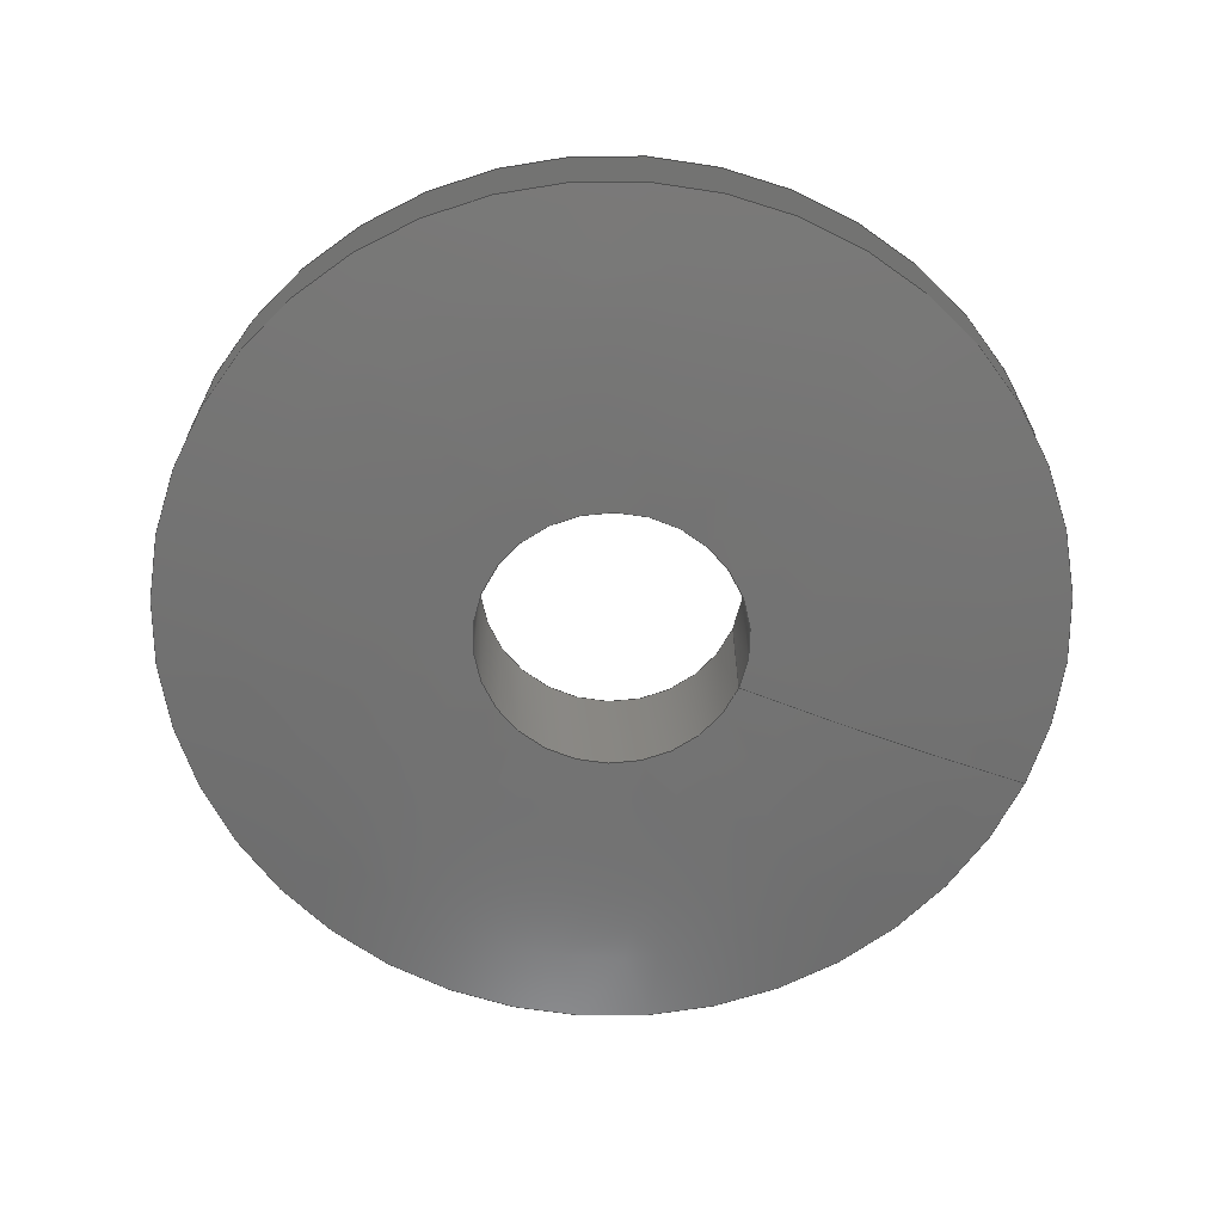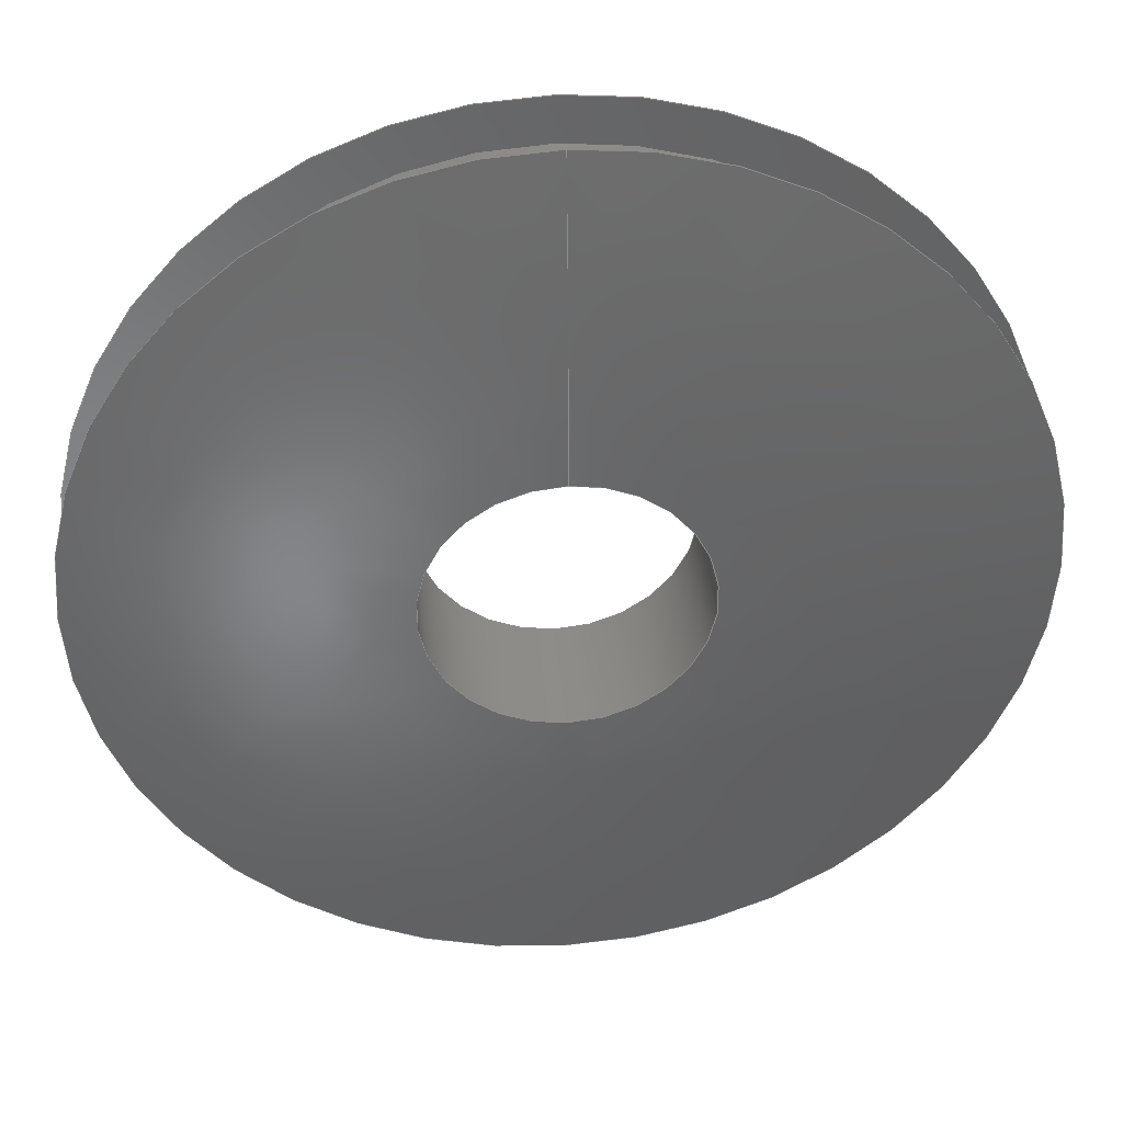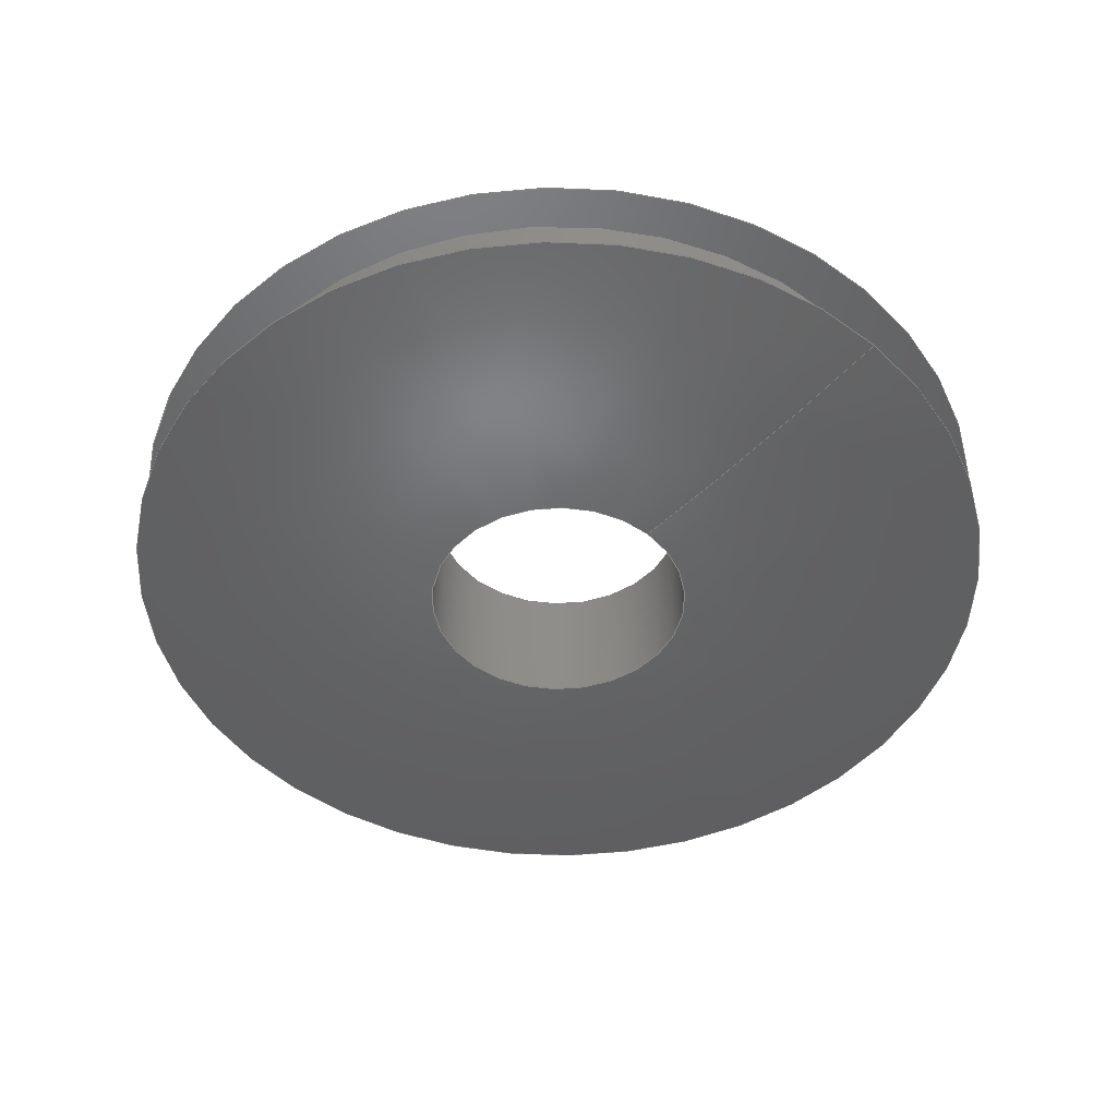
<metadata>
{"format":"step","ext":"stp","renderer":"f3d","projection":"perspective","resolution":1024,"background":"white","views":[{"elev":-65.1,"azim":-112.2,"up":"+Y"},{"elev":38.1,"azim":-4.9,"up":"+Z"},{"elev":-46.9,"azim":-43.3,"up":"+Y"}]}
</metadata>
<code>
ISO-10303-21;
DATA;
#1=MECHANICAL_DESIGN_GEOMETRIC_PRESENTATION_REPRESENTATION('',(#4),#274);
#2=SHAPE_REPRESENTATION_RELATIONSHIP('SRR','None',#284,#3);
#3=ADVANCED_BREP_SHAPE_REPRESENTATION('',(#5),#273);
#4=STYLED_ITEM('',(#293),#5);
#5=MANIFOLD_SOLID_BREP('Body1',#112);
#6=(
BOUNDED_SURFACE()
B_SPLINE_SURFACE(2,2,((#200,#201,#202,#203,#204,#205,#206,#207,#208),(#209,
#210,#211,#212,#213,#214,#215,#216,#217),(#218,#219,#220,#221,#222,#223,
#224,#225,#226)),.UNSPECIFIED.,.F.,.T.,.F.)
B_SPLINE_SURFACE_WITH_KNOTS((3,3),(3,2,2,2,3),(1.428,1.571),
(-3.142,-1.571,0,1.571,3.142),
 .UNSPECIFIED.)
GEOMETRIC_REPRESENTATION_ITEM()
RATIONAL_B_SPLINE_SURFACE(((1,0.7071,1,0.7071,1,
0.7071,1,0.7071,1),(0.9975,0.7053,
0.9975,0.7053,0.9975,0.7053,
0.9975,0.7053,0.9975),(1,0.7071,
1,0.7071,1,0.7071,1,0.7071,1)))
REPRESENTATION_ITEM('')
SURFACE()
);
#7=(
BOUNDED_SURFACE()
B_SPLINE_SURFACE(2,2,((#238,#239,#240,#241,#242,#243,#244,#245,#246),(#247,
#248,#249,#250,#251,#252,#253,#254,#255),(#256,#257,#258,#259,#260,#261,
#262,#263,#264)),.UNSPECIFIED.,.F.,.T.,.F.)
B_SPLINE_SURFACE_WITH_KNOTS((3,3),(3,2,2,2,3),(-1.571,-1.428),
(-3.142,-1.571,0,1.571,3.142),
 .UNSPECIFIED.)
GEOMETRIC_REPRESENTATION_ITEM()
RATIONAL_B_SPLINE_SURFACE(((1,0.7071,1,0.7071,1,
0.7071,1,0.7071,1),(0.9975,0.7053,
0.9975,0.7053,0.9975,0.7053,
0.9975,0.7053,0.9975),(1,0.7071,
1,0.7071,1,0.7071,1,0.7071,1)))
REPRESENTATION_ITEM('')
SURFACE()
);
#8=FACE_BOUND('',#20,.T.);
#9=FACE_BOUND('',#25,.T.);
#10=PLANE('',#131);
#11=PLANE('',#143);
#12=FACE_OUTER_BOUND('',#18,.T.);
#13=FACE_OUTER_BOUND('',#19,.T.);
#14=FACE_OUTER_BOUND('',#21,.T.);
#15=FACE_OUTER_BOUND('',#22,.T.);
#16=FACE_OUTER_BOUND('',#23,.T.);
#17=FACE_OUTER_BOUND('',#24,.T.);
#18=EDGE_LOOP('',(#72,#73,#74,#75,#76,#77));
#19=EDGE_LOOP('',(#78,#79));
#20=EDGE_LOOP('',(#80,#81));
#21=EDGE_LOOP('',(#82,#83,#84,#85,#86,#87));
#22=EDGE_LOOP('',(#88,#89,#90,#91,#92,#93));
#23=EDGE_LOOP('',(#94,#95,#96,#97,#98,#99));
#24=EDGE_LOOP('',(#100,#101));
#25=EDGE_LOOP('',(#102,#103));
#26=LINE('',#191,#28);
#27=LINE('',#234,#29);
#28=VECTOR('',#152,0.5625);
#29=VECTOR('',#171,0.1875);
#30=CIRCLE('',#127,0.5625);
#31=CIRCLE('',#128,0.5625);
#32=CIRCLE('',#129,0.5625);
#33=CIRCLE('',#130,0.5625);
#34=CIRCLE('',#132,0.625);
#35=CIRCLE('',#133,0.625);
#36=CIRCLE('',#134,0.1875);
#37=CIRCLE('',#135,0.1875);
#38=CIRCLE('',#136,3.078);
#39=CIRCLE('',#138,0.1875);
#40=CIRCLE('',#139,0.1875);
#41=CIRCLE('',#140,0.625);
#42=CIRCLE('',#141,0.625);
#43=CIRCLE('',#142,3.078);
#44=VERTEX_POINT('',#186);
#45=VERTEX_POINT('',#187);
#46=VERTEX_POINT('',#190);
#47=VERTEX_POINT('',#192);
#48=VERTEX_POINT('',#196);
#49=VERTEX_POINT('',#197);
#50=VERTEX_POINT('',#227);
#51=VERTEX_POINT('',#228);
#52=VERTEX_POINT('',#233);
#53=VERTEX_POINT('',#235);
#54=VERTEX_POINT('',#265);
#55=VERTEX_POINT('',#266);
#56=EDGE_CURVE('',#44,#45,#30,.T.);
#57=EDGE_CURVE('',#45,#44,#31,.T.);
#58=EDGE_CURVE('',#45,#46,#26,.T.);
#59=EDGE_CURVE('',#46,#47,#32,.T.);
#60=EDGE_CURVE('',#47,#46,#33,.T.);
#61=EDGE_CURVE('',#48,#49,#34,.T.);
#62=EDGE_CURVE('',#49,#48,#35,.T.);
#63=EDGE_CURVE('',#50,#51,#36,.T.);
#64=EDGE_CURVE('',#51,#50,#37,.T.);
#65=EDGE_CURVE('',#51,#49,#38,.T.);
#66=EDGE_CURVE('',#51,#52,#27,.T.);
#67=EDGE_CURVE('',#53,#52,#39,.T.);
#68=EDGE_CURVE('',#52,#53,#40,.T.);
#69=EDGE_CURVE('',#54,#55,#41,.T.);
#70=EDGE_CURVE('',#55,#54,#42,.T.);
#71=EDGE_CURVE('',#55,#52,#43,.T.);
#72=ORIENTED_EDGE('',*,*,#56,.F.);
#73=ORIENTED_EDGE('',*,*,#57,.F.);
#74=ORIENTED_EDGE('',*,*,#58,.T.);
#75=ORIENTED_EDGE('',*,*,#59,.T.);
#76=ORIENTED_EDGE('',*,*,#60,.T.);
#77=ORIENTED_EDGE('',*,*,#58,.F.);
#78=ORIENTED_EDGE('',*,*,#61,.F.);
#79=ORIENTED_EDGE('',*,*,#62,.F.);
#80=ORIENTED_EDGE('',*,*,#56,.T.);
#81=ORIENTED_EDGE('',*,*,#57,.T.);
#82=ORIENTED_EDGE('',*,*,#63,.F.);
#83=ORIENTED_EDGE('',*,*,#64,.F.);
#84=ORIENTED_EDGE('',*,*,#65,.T.);
#85=ORIENTED_EDGE('',*,*,#62,.T.);
#86=ORIENTED_EDGE('',*,*,#61,.T.);
#87=ORIENTED_EDGE('',*,*,#65,.F.);
#88=ORIENTED_EDGE('',*,*,#63,.T.);
#89=ORIENTED_EDGE('',*,*,#66,.T.);
#90=ORIENTED_EDGE('',*,*,#67,.F.);
#91=ORIENTED_EDGE('',*,*,#68,.F.);
#92=ORIENTED_EDGE('',*,*,#66,.F.);
#93=ORIENTED_EDGE('',*,*,#64,.T.);
#94=ORIENTED_EDGE('',*,*,#69,.F.);
#95=ORIENTED_EDGE('',*,*,#70,.F.);
#96=ORIENTED_EDGE('',*,*,#71,.T.);
#97=ORIENTED_EDGE('',*,*,#68,.T.);
#98=ORIENTED_EDGE('',*,*,#67,.T.);
#99=ORIENTED_EDGE('',*,*,#71,.F.);
#100=ORIENTED_EDGE('',*,*,#69,.T.);
#101=ORIENTED_EDGE('',*,*,#70,.T.);
#102=ORIENTED_EDGE('',*,*,#60,.F.);
#103=ORIENTED_EDGE('',*,*,#59,.F.);
#104=CYLINDRICAL_SURFACE('',#126,0.5625);
#105=CYLINDRICAL_SURFACE('',#137,0.1875);
#106=ADVANCED_FACE('',(#12),#104,.T.);
#107=ADVANCED_FACE('',(#13,#8),#10,.T.);
#108=ADVANCED_FACE('',(#14),#6,.F.);
#109=ADVANCED_FACE('',(#15),#105,.F.);
#110=ADVANCED_FACE('',(#16),#7,.F.);
#111=ADVANCED_FACE('',(#17,#9),#11,.T.);
#112=CLOSED_SHELL('',(#106,#107,#108,#109,#110,#111));
#113=DERIVED_UNIT_ELEMENT(#115,1);
#114=DERIVED_UNIT_ELEMENT(#278,3);
#115=(
MASS_UNIT()
NAMED_UNIT(*)
SI_UNIT(.KILO.,.GRAM.)
);
#116=DERIVED_UNIT((#113,#114));
#117=MEASURE_REPRESENTATION_ITEM('density measure',
POSITIVE_RATIO_MEASURE(7850),#116);
#118=PROPERTY_DEFINITION_REPRESENTATION(#123,#120);
#119=PROPERTY_DEFINITION_REPRESENTATION(#124,#121);
#120=REPRESENTATION('material name',(#122),#273);
#121=REPRESENTATION('density',(#117),#273);
#122=DESCRIPTIVE_REPRESENTATION_ITEM('Steel','Steel');
#123=PROPERTY_DEFINITION('material property','material name',#286);
#124=PROPERTY_DEFINITION('material property','density of part',#286);
#125=AXIS2_PLACEMENT_3D('placement',#184,#144,#145);
#126=AXIS2_PLACEMENT_3D('',#185,#146,#147);
#127=AXIS2_PLACEMENT_3D('',#188,#148,#149);
#128=AXIS2_PLACEMENT_3D('',#189,#150,#151);
#129=AXIS2_PLACEMENT_3D('',#193,#153,#154);
#130=AXIS2_PLACEMENT_3D('',#194,#155,#156);
#131=AXIS2_PLACEMENT_3D('',#195,#157,#158);
#132=AXIS2_PLACEMENT_3D('',#198,#159,#160);
#133=AXIS2_PLACEMENT_3D('',#199,#161,#162);
#134=AXIS2_PLACEMENT_3D('',#229,#163,#164);
#135=AXIS2_PLACEMENT_3D('',#230,#165,#166);
#136=AXIS2_PLACEMENT_3D('',#231,#167,#168);
#137=AXIS2_PLACEMENT_3D('',#232,#169,#170);
#138=AXIS2_PLACEMENT_3D('',#236,#172,#173);
#139=AXIS2_PLACEMENT_3D('',#237,#174,#175);
#140=AXIS2_PLACEMENT_3D('',#267,#176,#177);
#141=AXIS2_PLACEMENT_3D('',#268,#178,#179);
#142=AXIS2_PLACEMENT_3D('',#269,#180,#181);
#143=AXIS2_PLACEMENT_3D('',#270,#182,#183);
#144=DIRECTION('axis',(0,0,1));
#145=DIRECTION('refdir',(1,0,0));
#146=DIRECTION('center_axis',(0,-1,-1.345e-17));
#147=DIRECTION('ref_axis',(0,0,-1));
#148=DIRECTION('center_axis',(0,-1,-1.345e-17));
#149=DIRECTION('ref_axis',(1,0,0));
#150=DIRECTION('center_axis',(0,-1,-1.345e-17));
#151=DIRECTION('ref_axis',(1,0,0));
#152=DIRECTION('',(0,1,1.345e-17));
#153=DIRECTION('center_axis',(0,-1,-1.345e-17));
#154=DIRECTION('ref_axis',(1,0,0));
#155=DIRECTION('center_axis',(0,-1,-1.345e-17));
#156=DIRECTION('ref_axis',(1,0,0));
#157=DIRECTION('center_axis',(0,1,1.345e-17));
#158=DIRECTION('ref_axis',(0,-1.345e-17,1));
#159=DIRECTION('center_axis',(0,-1,-1.345e-17));
#160=DIRECTION('ref_axis',(1,0,0));
#161=DIRECTION('center_axis',(0,-1,-1.345e-17));
#162=DIRECTION('ref_axis',(1,0,0));
#163=DIRECTION('center_axis',(0,-1,-1.345e-17));
#164=DIRECTION('ref_axis',(1,0,0));
#165=DIRECTION('center_axis',(0,-1,-1.345e-17));
#166=DIRECTION('ref_axis',(1,0,0));
#167=DIRECTION('center_axis',(-1,1.647e-33,-1.225e-16));
#168=DIRECTION('ref_axis',(-1.225e-16,0,1));
#169=DIRECTION('center_axis',(0,-1,-1.345e-17));
#170=DIRECTION('ref_axis',(0,0,-1));
#171=DIRECTION('',(0,1,1.345e-17));
#172=DIRECTION('center_axis',(0,-1,-1.345e-17));
#173=DIRECTION('ref_axis',(1,0,0));
#174=DIRECTION('center_axis',(0,-1,-1.345e-17));
#175=DIRECTION('ref_axis',(1,0,0));
#176=DIRECTION('center_axis',(0,-1,-1.345e-17));
#177=DIRECTION('ref_axis',(1,0,0));
#178=DIRECTION('center_axis',(0,-1,-1.345e-17));
#179=DIRECTION('ref_axis',(1,0,0));
#180=DIRECTION('center_axis',(-1,1.647e-33,-1.225e-16));
#181=DIRECTION('ref_axis',(-1.225e-16,0,1));
#182=DIRECTION('center_axis',(0,-1,-1.345e-17));
#183=DIRECTION('ref_axis',(0,1.345e-17,-1));
#184=CARTESIAN_POINT('',(0,0,0));
#185=CARTESIAN_POINT('Origin',(0,1.757e-14,2.293e-31));
#186=CARTESIAN_POINT('',(0,-0.0625,-0.5625));
#187=CARTESIAN_POINT('',(-6.889e-17,-0.0625,0.5625));
#188=CARTESIAN_POINT('Origin',(0,-0.0625,-8.406e-19));
#189=CARTESIAN_POINT('Origin',(0,-0.0625,-8.406e-19));
#190=CARTESIAN_POINT('',(-6.889e-17,0.0625,0.5625));
#191=CARTESIAN_POINT('',(-6.889e-17,1.757e-14,0.5625));
#192=CARTESIAN_POINT('',(0,0.0625,-0.5625));
#193=CARTESIAN_POINT('Origin',(0,0.0625,8.406e-19));
#194=CARTESIAN_POINT('Origin',(0,0.0625,8.406e-19));
#195=CARTESIAN_POINT('Origin',(0,-0.0625,-0.625));
#196=CARTESIAN_POINT('',(0,-0.0625,-0.625));
#197=CARTESIAN_POINT('',(-7.654e-17,-0.0625,0.625));
#198=CARTESIAN_POINT('Origin',(0,-0.0625,-8.406e-19));
#199=CARTESIAN_POINT('Origin',(0,-0.0625,-8.406e-19));
#200=CARTESIAN_POINT('Ctrl Pts',(0,-0.0625,0.625));
#201=CARTESIAN_POINT('Ctrl Pts',(-0.625,-0.0625,
0.625));
#202=CARTESIAN_POINT('Ctrl Pts',(-0.625,-0.0625,
-8.406e-19));
#203=CARTESIAN_POINT('Ctrl Pts',(-0.625,-0.0625,
-0.625));
#204=CARTESIAN_POINT('Ctrl Pts',(0,-0.0625,-0.625));
#205=CARTESIAN_POINT('Ctrl Pts',(0.625,-0.0625,-0.625));
#206=CARTESIAN_POINT('Ctrl Pts',(0.625,-0.0625,-8.406e-19));
#207=CARTESIAN_POINT('Ctrl Pts',(0.625,-0.0625,0.625));
#208=CARTESIAN_POINT('Ctrl Pts',(0,-0.0625,0.625));
#209=CARTESIAN_POINT('Ctrl Pts',(0,-0.09375,0.4074));
#210=CARTESIAN_POINT('Ctrl Pts',(-0.4074,-0.09375,
0.4074));
#211=CARTESIAN_POINT('Ctrl Pts',(-0.4074,-0.09375,
-1.261e-18));
#212=CARTESIAN_POINT('Ctrl Pts',(-0.4074,-0.09375,
-0.4074));
#213=CARTESIAN_POINT('Ctrl Pts',(0,-0.09375,-0.4074));
#214=CARTESIAN_POINT('Ctrl Pts',(0.4074,-0.09375,
-0.4074));
#215=CARTESIAN_POINT('Ctrl Pts',(0.4074,-0.09375,
-1.261e-18));
#216=CARTESIAN_POINT('Ctrl Pts',(0.4074,-0.09375,
0.4074));
#217=CARTESIAN_POINT('Ctrl Pts',(0,-0.09375,0.4074));
#218=CARTESIAN_POINT('Ctrl Pts',(0,-0.09375,0.1875));
#219=CARTESIAN_POINT('Ctrl Pts',(-0.1875,-0.09375,0.1875));
#220=CARTESIAN_POINT('Ctrl Pts',(-0.1875,-0.09375,-1.261e-18));
#221=CARTESIAN_POINT('Ctrl Pts',(-0.1875,-0.09375,-0.1875));
#222=CARTESIAN_POINT('Ctrl Pts',(0,-0.09375,-0.1875));
#223=CARTESIAN_POINT('Ctrl Pts',(0.1875,-0.09375,-0.1875));
#224=CARTESIAN_POINT('Ctrl Pts',(0.1875,-0.09375,-1.261e-18));
#225=CARTESIAN_POINT('Ctrl Pts',(0.1875,-0.09375,0.1875));
#226=CARTESIAN_POINT('Ctrl Pts',(0,-0.09375,0.1875));
#227=CARTESIAN_POINT('',(0,-0.09375,-0.1875));
#228=CARTESIAN_POINT('',(-2.296e-17,-0.09375,0.1875));
#229=CARTESIAN_POINT('Origin',(0,-0.09375,-1.261e-18));
#230=CARTESIAN_POINT('Origin',(0,-0.09375,-1.261e-18));
#231=CARTESIAN_POINT('Origin',(-2.296e-17,2.984,0.1875));
#232=CARTESIAN_POINT('Origin',(0,1.093e-17,-6.824e-33));
#233=CARTESIAN_POINT('',(-2.296e-17,0.09375,0.1875));
#234=CARTESIAN_POINT('',(-2.296e-17,1.093e-17,0.1875));
#235=CARTESIAN_POINT('',(0,0.09375,-0.1875));
#236=CARTESIAN_POINT('Origin',(0,0.09375,1.261e-18));
#237=CARTESIAN_POINT('Origin',(0,0.09375,1.261e-18));
#238=CARTESIAN_POINT('Ctrl Pts',(0,0.09375,0.1875));
#239=CARTESIAN_POINT('Ctrl Pts',(-0.1875,0.09375,0.1875));
#240=CARTESIAN_POINT('Ctrl Pts',(-0.1875,0.09375,1.261e-18));
#241=CARTESIAN_POINT('Ctrl Pts',(-0.1875,0.09375,-0.1875));
#242=CARTESIAN_POINT('Ctrl Pts',(0,0.09375,-0.1875));
#243=CARTESIAN_POINT('Ctrl Pts',(0.1875,0.09375,-0.1875));
#244=CARTESIAN_POINT('Ctrl Pts',(0.1875,0.09375,1.261e-18));
#245=CARTESIAN_POINT('Ctrl Pts',(0.1875,0.09375,0.1875));
#246=CARTESIAN_POINT('Ctrl Pts',(0,0.09375,0.1875));
#247=CARTESIAN_POINT('Ctrl Pts',(0,0.09375,0.4074));
#248=CARTESIAN_POINT('Ctrl Pts',(-0.4074,0.09375,0.4074));
#249=CARTESIAN_POINT('Ctrl Pts',(-0.4074,0.09375,1.261e-18));
#250=CARTESIAN_POINT('Ctrl Pts',(-0.4074,0.09375,-0.4074));
#251=CARTESIAN_POINT('Ctrl Pts',(0,0.09375,-0.4074));
#252=CARTESIAN_POINT('Ctrl Pts',(0.4074,0.09375,-0.4074));
#253=CARTESIAN_POINT('Ctrl Pts',(0.4074,0.09375,1.261e-18));
#254=CARTESIAN_POINT('Ctrl Pts',(0.4074,0.09375,0.4074));
#255=CARTESIAN_POINT('Ctrl Pts',(0,0.09375,0.4074));
#256=CARTESIAN_POINT('Ctrl Pts',(0,0.0625,0.625));
#257=CARTESIAN_POINT('Ctrl Pts',(-0.625,0.0625,
0.625));
#258=CARTESIAN_POINT('Ctrl Pts',(-0.625,0.0625,
8.406e-19));
#259=CARTESIAN_POINT('Ctrl Pts',(-0.625,0.0625,
-0.625));
#260=CARTESIAN_POINT('Ctrl Pts',(0,0.0625,-0.625));
#261=CARTESIAN_POINT('Ctrl Pts',(0.625,0.0625,-0.625));
#262=CARTESIAN_POINT('Ctrl Pts',(0.625,0.0625,8.406e-19));
#263=CARTESIAN_POINT('Ctrl Pts',(0.625,0.0625,0.625));
#264=CARTESIAN_POINT('Ctrl Pts',(0,0.0625,0.625));
#265=CARTESIAN_POINT('',(0,0.0625,-0.625));
#266=CARTESIAN_POINT('',(-7.654e-17,0.0625,0.625));
#267=CARTESIAN_POINT('Origin',(0,0.0625,8.406e-19));
#268=CARTESIAN_POINT('Origin',(0,0.0625,8.406e-19));
#269=CARTESIAN_POINT('Origin',(-2.296e-17,-2.984,
0.1875));
#270=CARTESIAN_POINT('Origin',(0,0.0625,-0.5625));
#271=UNCERTAINTY_MEASURE_WITH_UNIT(LENGTH_MEASURE(0.0003937),
#276,'DISTANCE_ACCURACY_VALUE',
'Maximum model space distance between geometric entities at asserted c
onnectivities');
#272=UNCERTAINTY_MEASURE_WITH_UNIT(LENGTH_MEASURE(0.0003937),
#276,'DISTANCE_ACCURACY_VALUE',
'Maximum model space distance between geometric entities at asserted c
onnectivities');
#273=(
GEOMETRIC_REPRESENTATION_CONTEXT(3)
GLOBAL_UNCERTAINTY_ASSIGNED_CONTEXT((#271))
GLOBAL_UNIT_ASSIGNED_CONTEXT((#276,#281,#280))
REPRESENTATION_CONTEXT('','3D')
);
#274=(
GEOMETRIC_REPRESENTATION_CONTEXT(3)
GLOBAL_UNCERTAINTY_ASSIGNED_CONTEXT((#272))
GLOBAL_UNIT_ASSIGNED_CONTEXT((#276,#281,#280))
REPRESENTATION_CONTEXT('','3D')
);
#275=DIMENSIONAL_EXPONENTS(1,0,0,0,0,0,0);
#276=(
CONVERSION_BASED_UNIT('inch',#279)
LENGTH_UNIT()
NAMED_UNIT(#275)
);
#277=(
LENGTH_UNIT()
NAMED_UNIT(*)
SI_UNIT(.MILLI.,.METRE.)
);
#278=(
LENGTH_UNIT()
NAMED_UNIT(*)
SI_UNIT($,.METRE.)
);
#279=LENGTH_MEASURE_WITH_UNIT(LENGTH_MEASURE(25.4),#277);
#280=(
NAMED_UNIT(*)
SI_UNIT($,.STERADIAN.)
SOLID_ANGLE_UNIT()
);
#281=(
NAMED_UNIT(*)
PLANE_ANGLE_UNIT()
SI_UNIT($,.RADIAN.)
);
#282=SHAPE_DEFINITION_REPRESENTATION(#283,#284);
#283=PRODUCT_DEFINITION_SHAPE('',$,#286);
#284=SHAPE_REPRESENTATION('',(#125),#273);
#285=PRODUCT_DEFINITION_CONTEXT('part definition',#290,'design');
#286=PRODUCT_DEFINITION('(Unsaved)','(Unsaved)',#287,#285);
#287=PRODUCT_DEFINITION_FORMATION('',$,#292);
#288=PRODUCT_RELATED_PRODUCT_CATEGORY('(Unsaved)','(Unsaved)',(#292));
#289=APPLICATION_PROTOCOL_DEFINITION('international standard',
'automotive_design',2009,#290);
#290=APPLICATION_CONTEXT(
'Core Data for Automotive Mechanical Design Process');
#291=PRODUCT_CONTEXT('part definition',#290,'mechanical');
#292=PRODUCT('(Unsaved)','(Unsaved)',$,(#291));
#293=PRESENTATION_STYLE_ASSIGNMENT((#294));
#294=SURFACE_STYLE_USAGE(.BOTH.,#295);
#295=SURFACE_SIDE_STYLE('',(#296));
#296=SURFACE_STYLE_FILL_AREA(#297);
#297=FILL_AREA_STYLE('Steel - Satin',(#298));
#298=FILL_AREA_STYLE_COLOUR('Steel - Satin',#299);
#299=COLOUR_RGB('Steel - Satin',0.6275,0.6275,0.6275);
ENDSEC;
END-ISO-10303-21;

</code>
